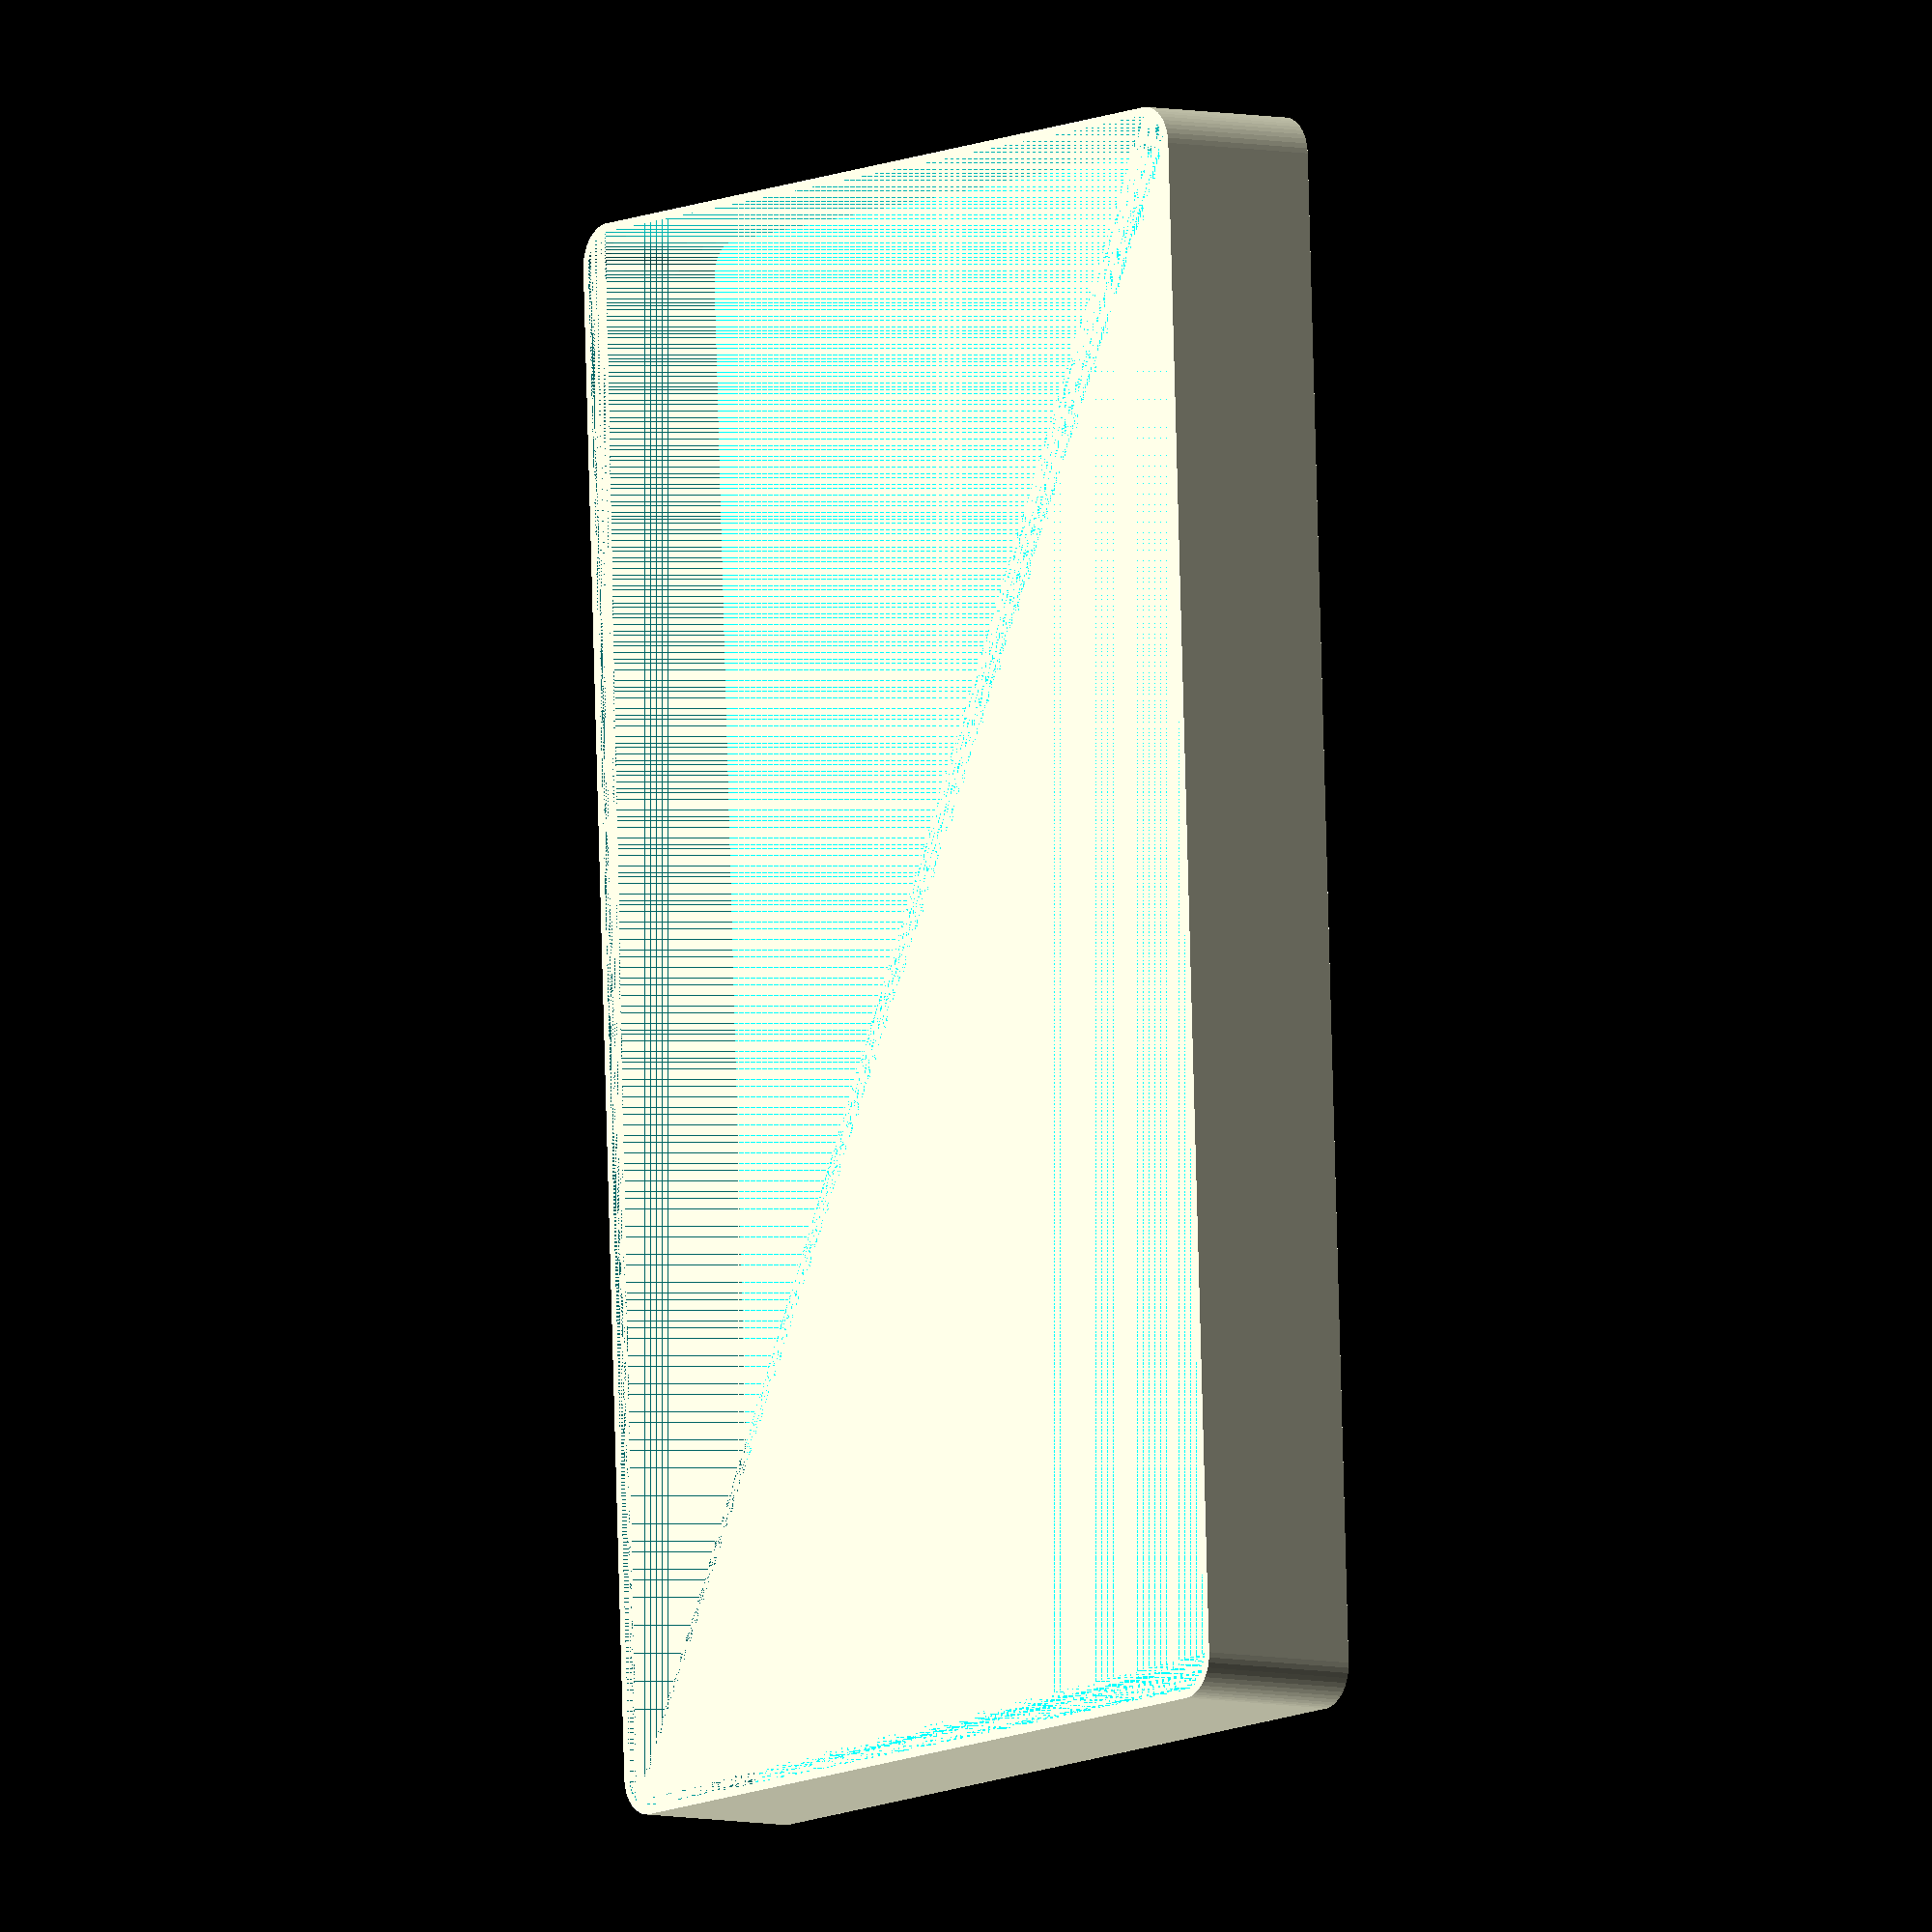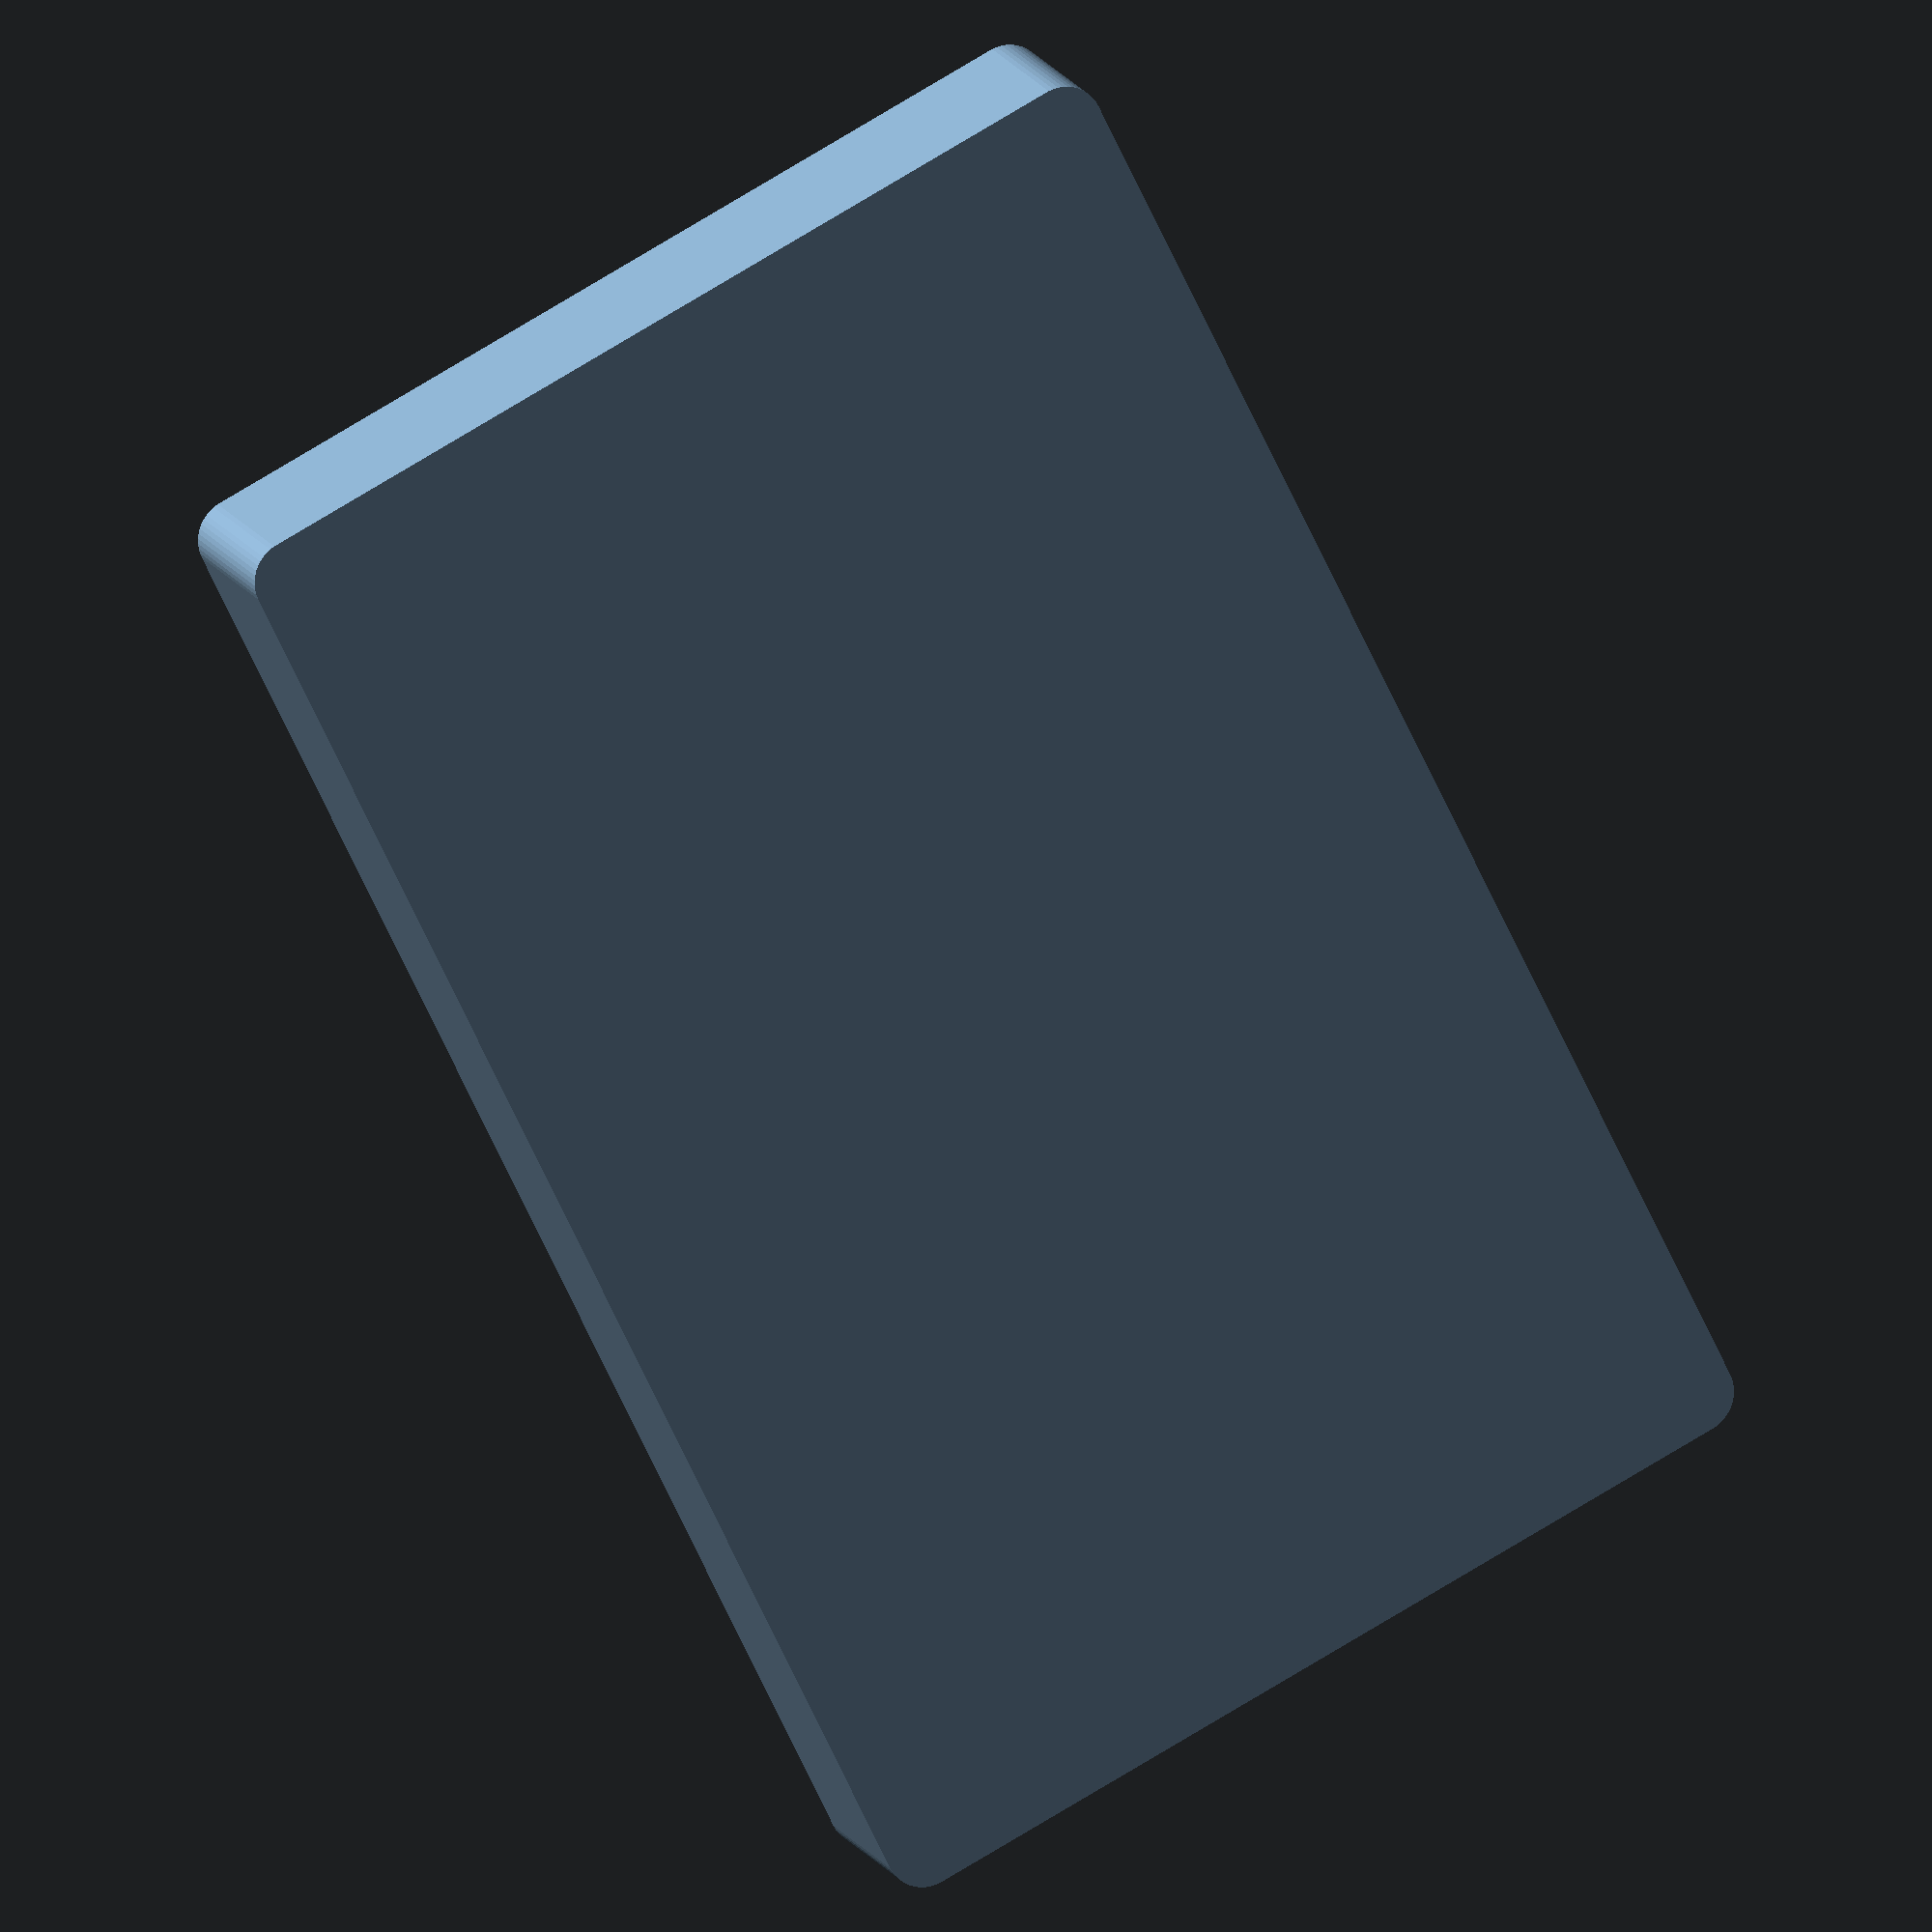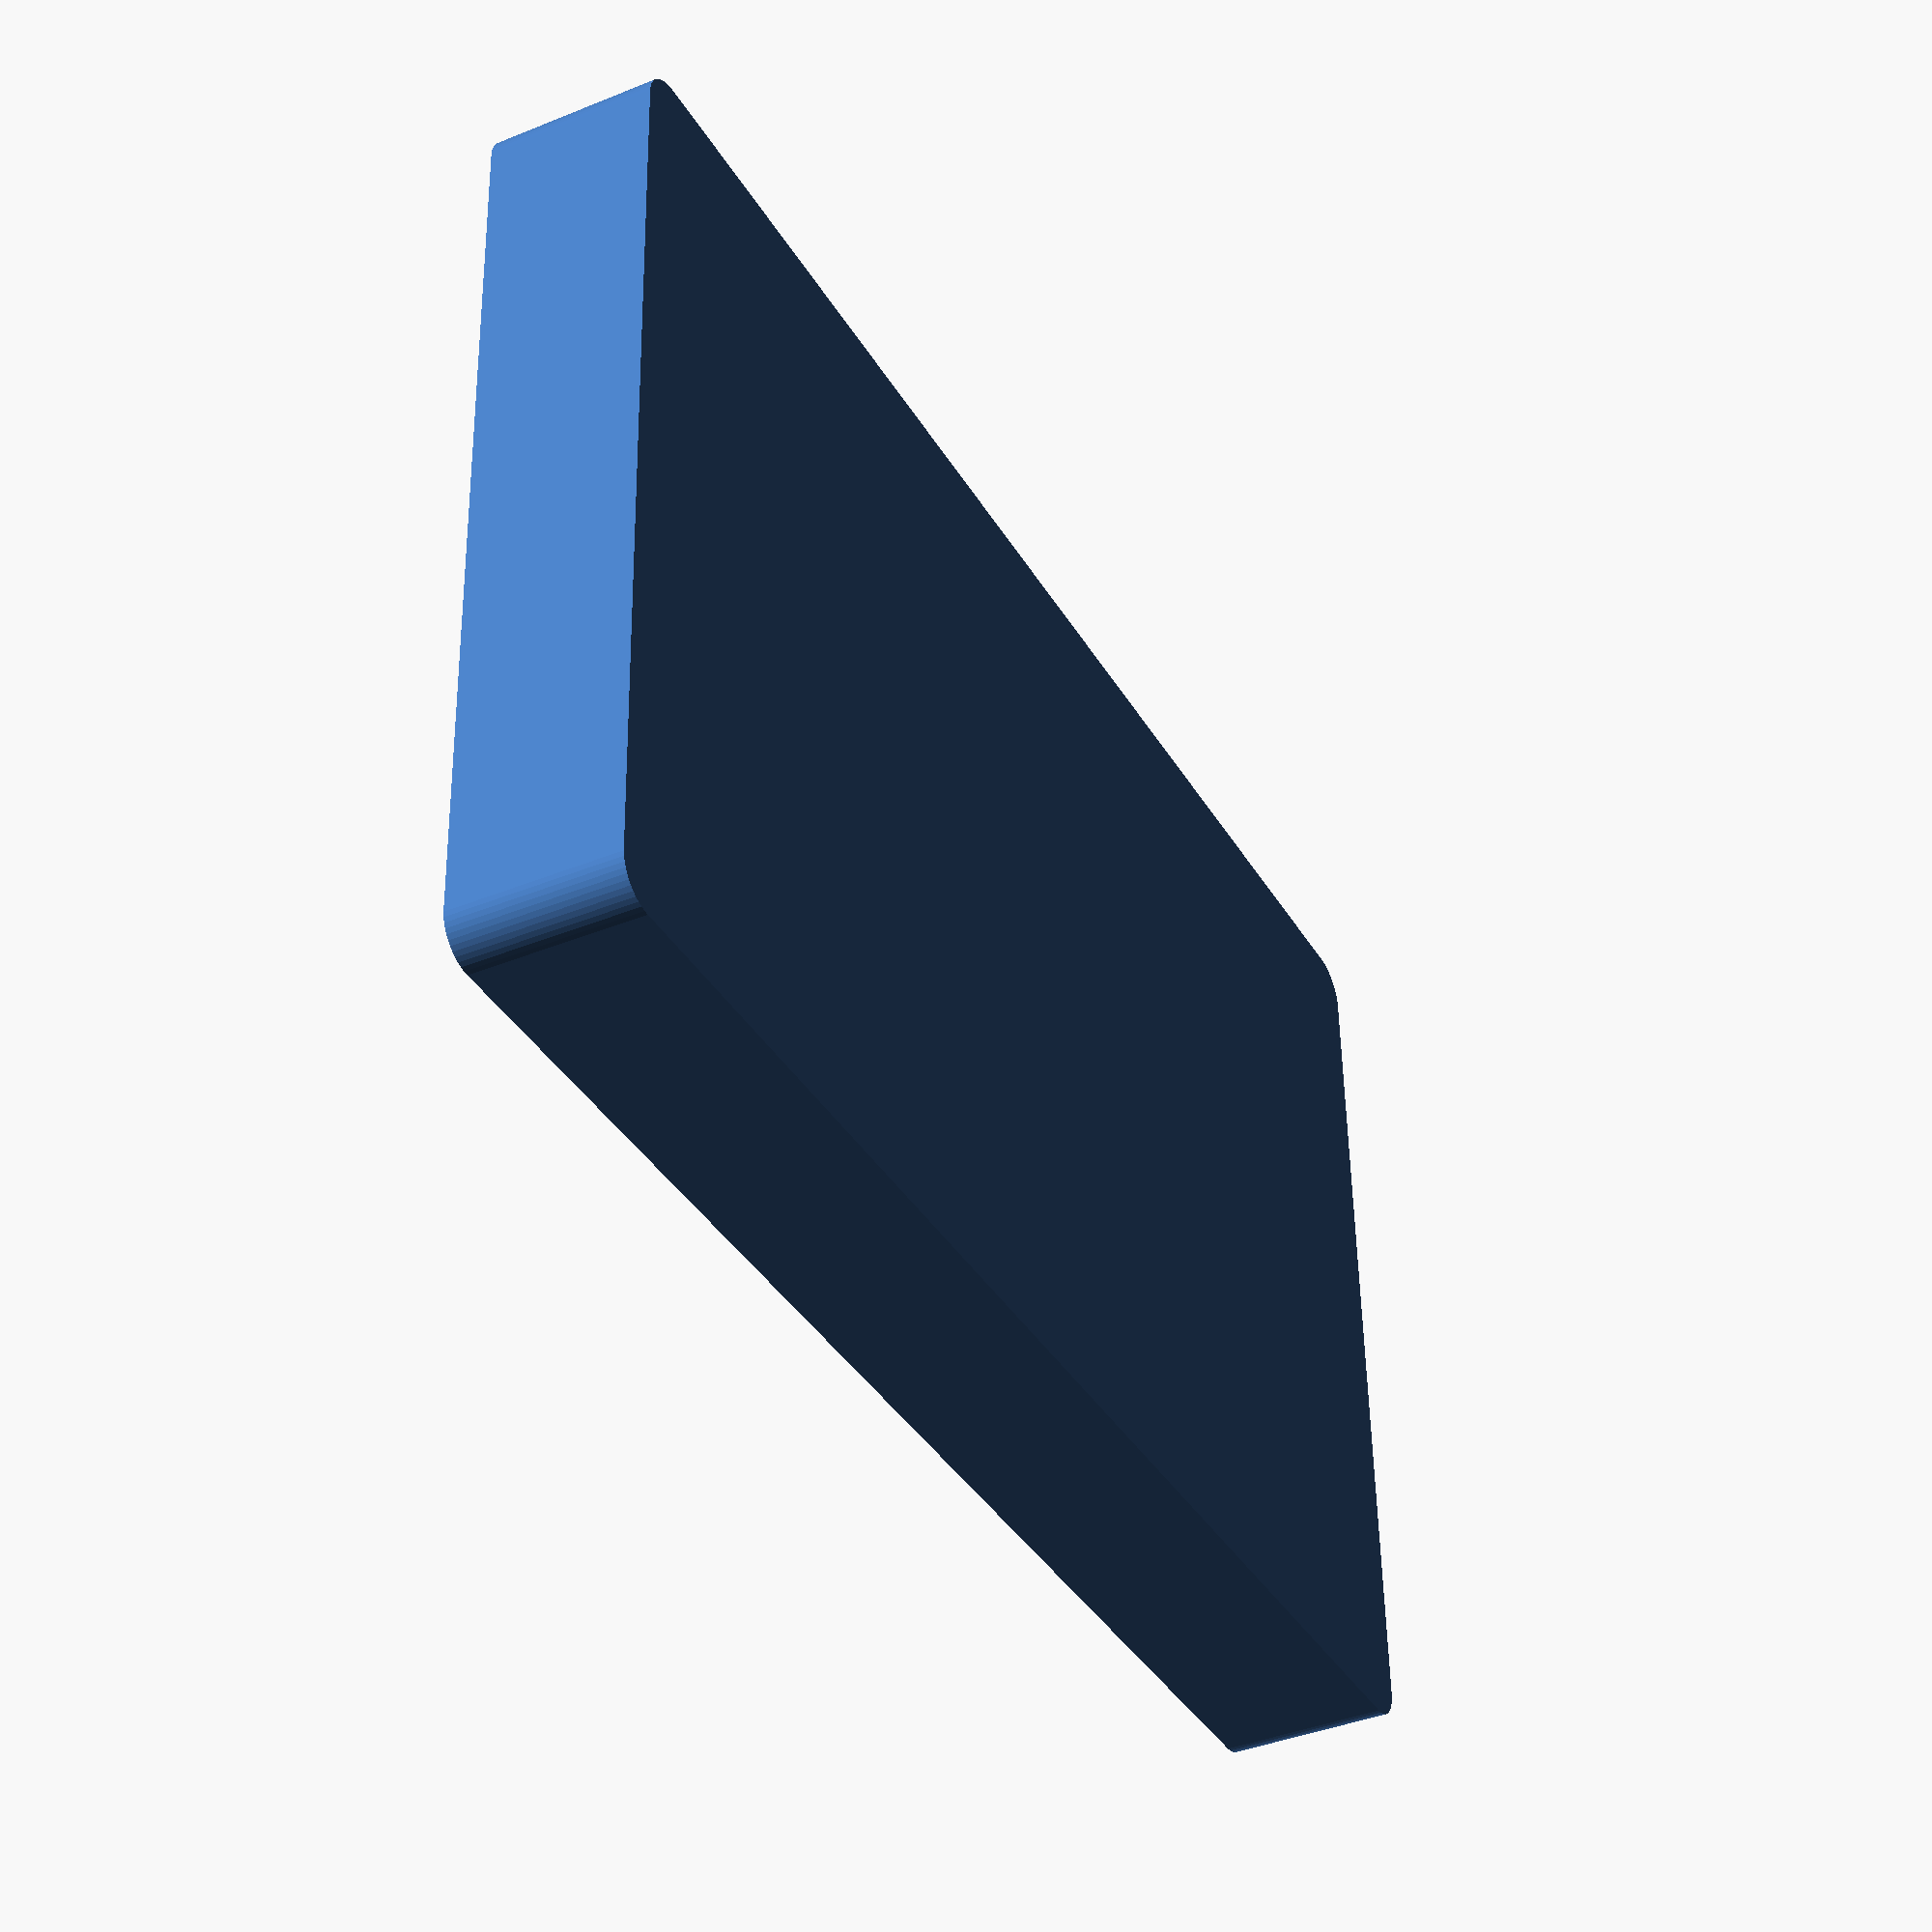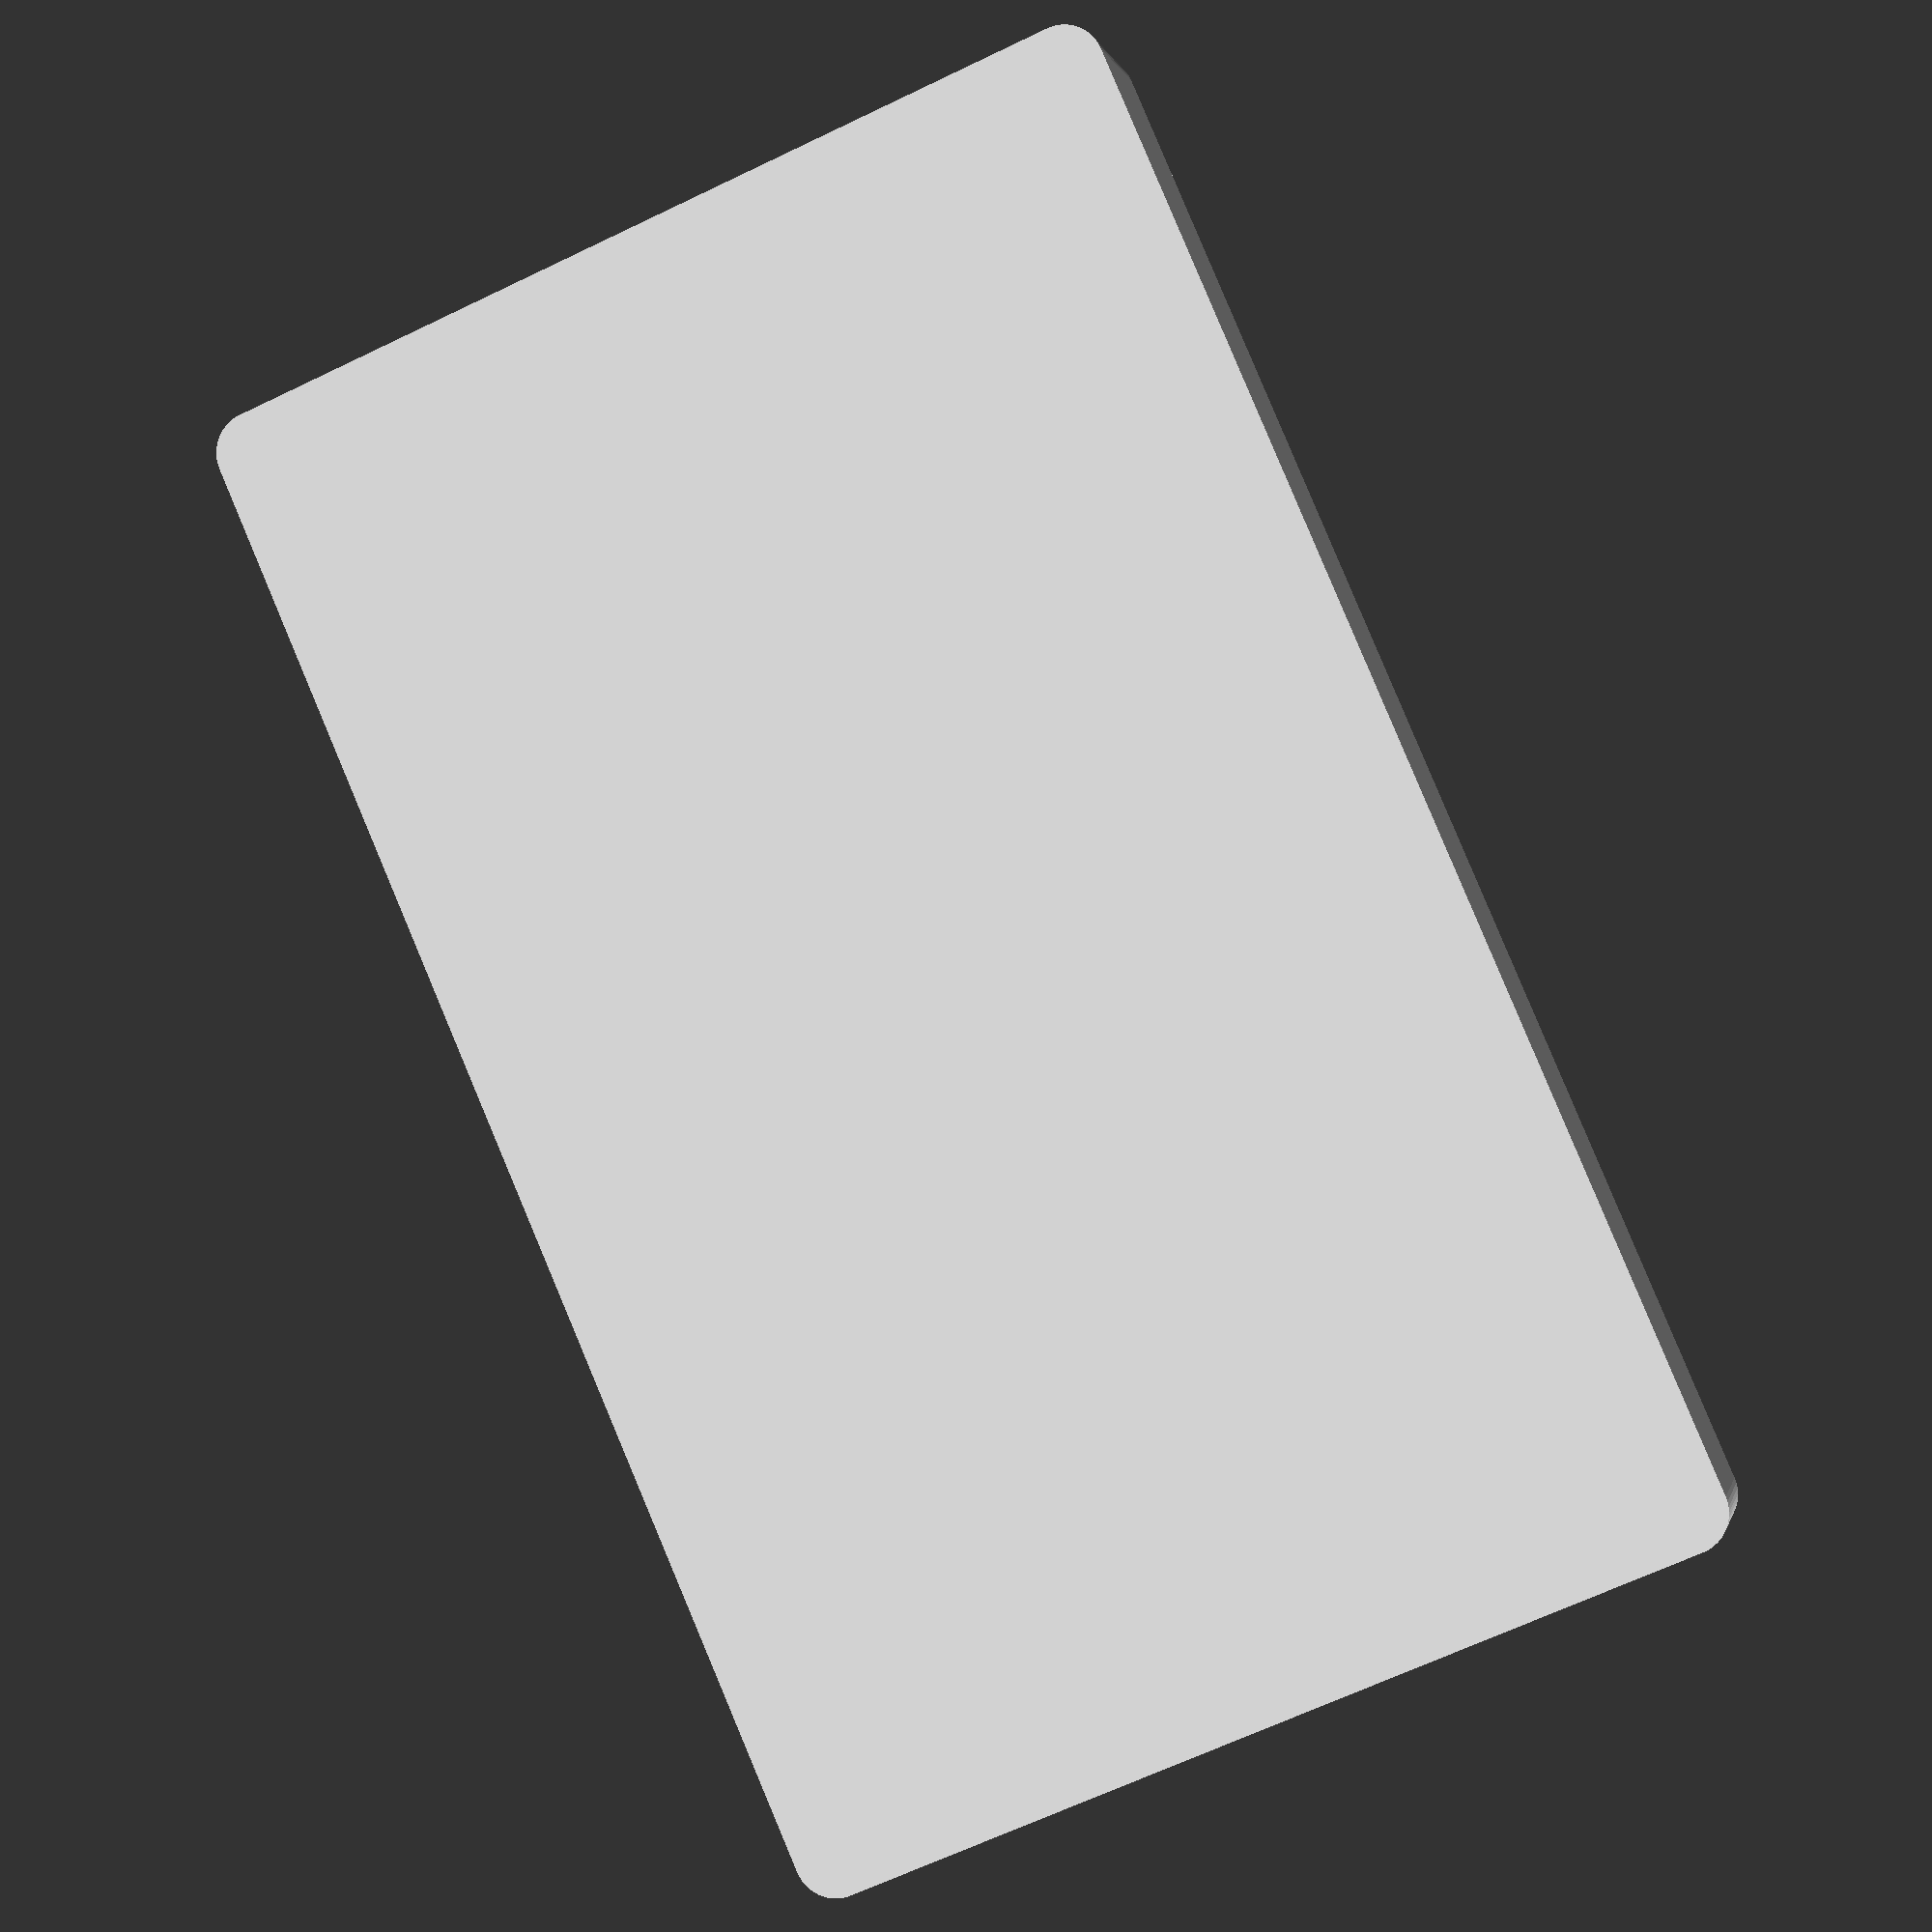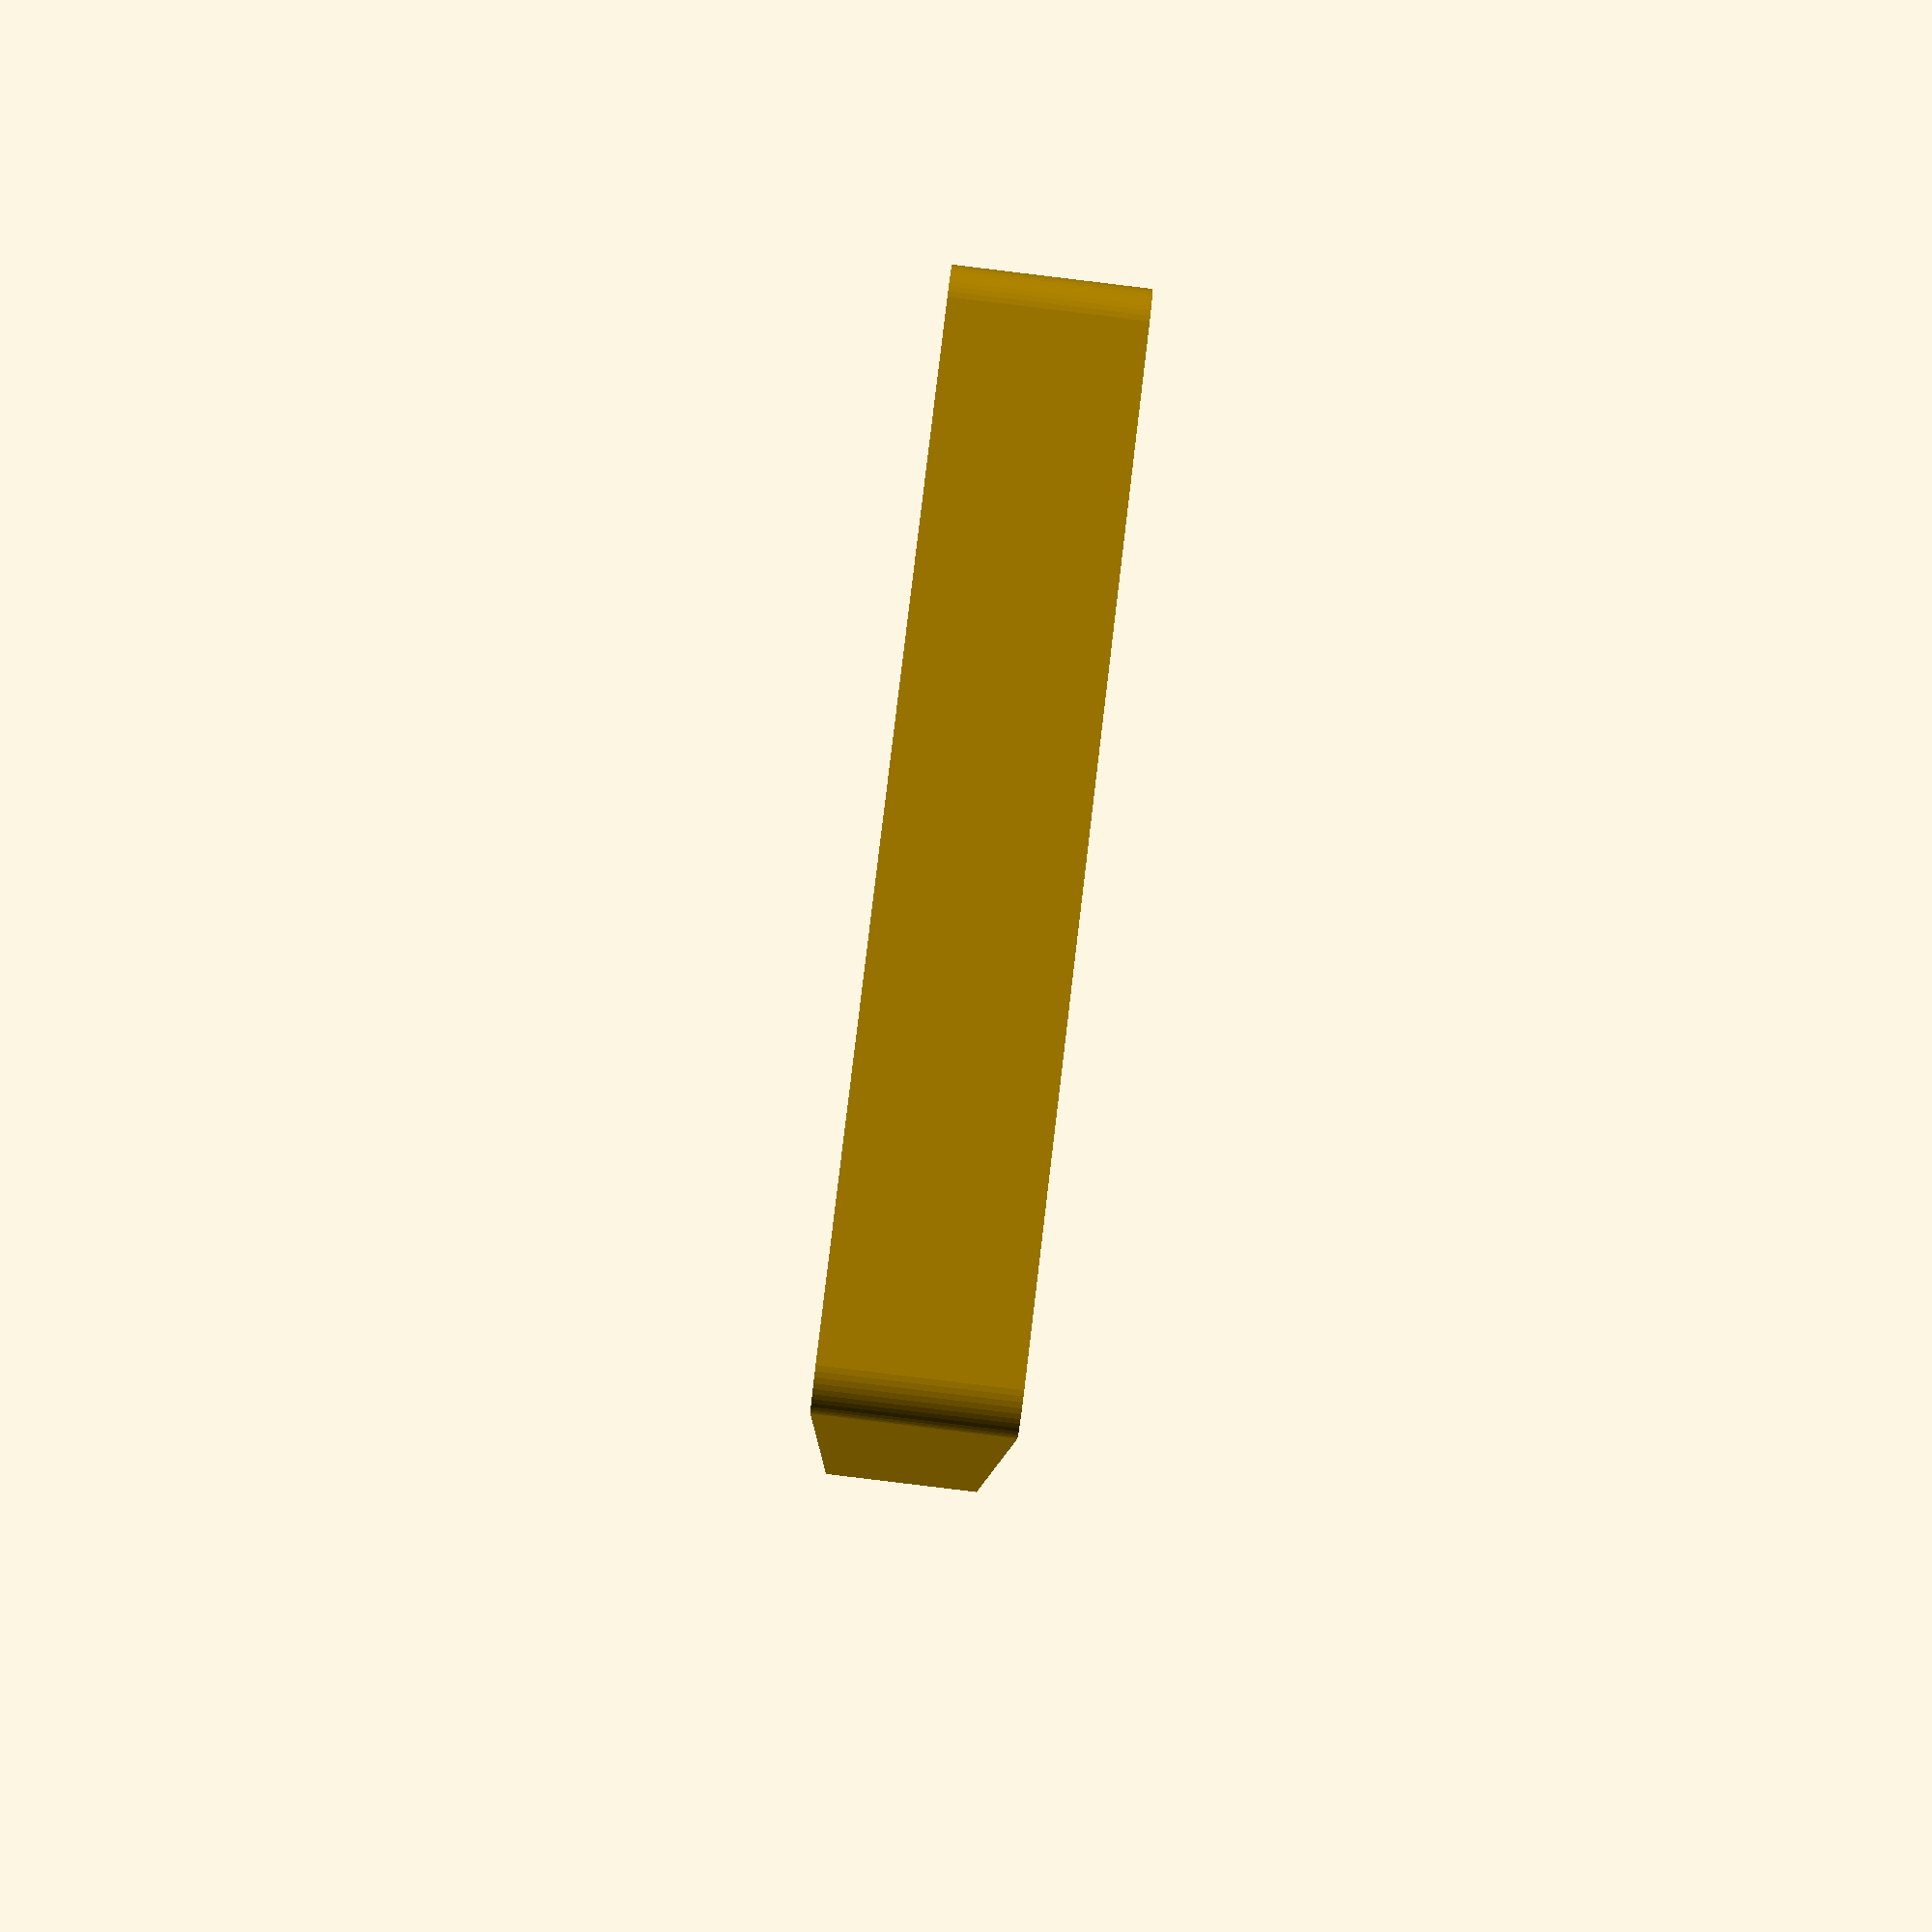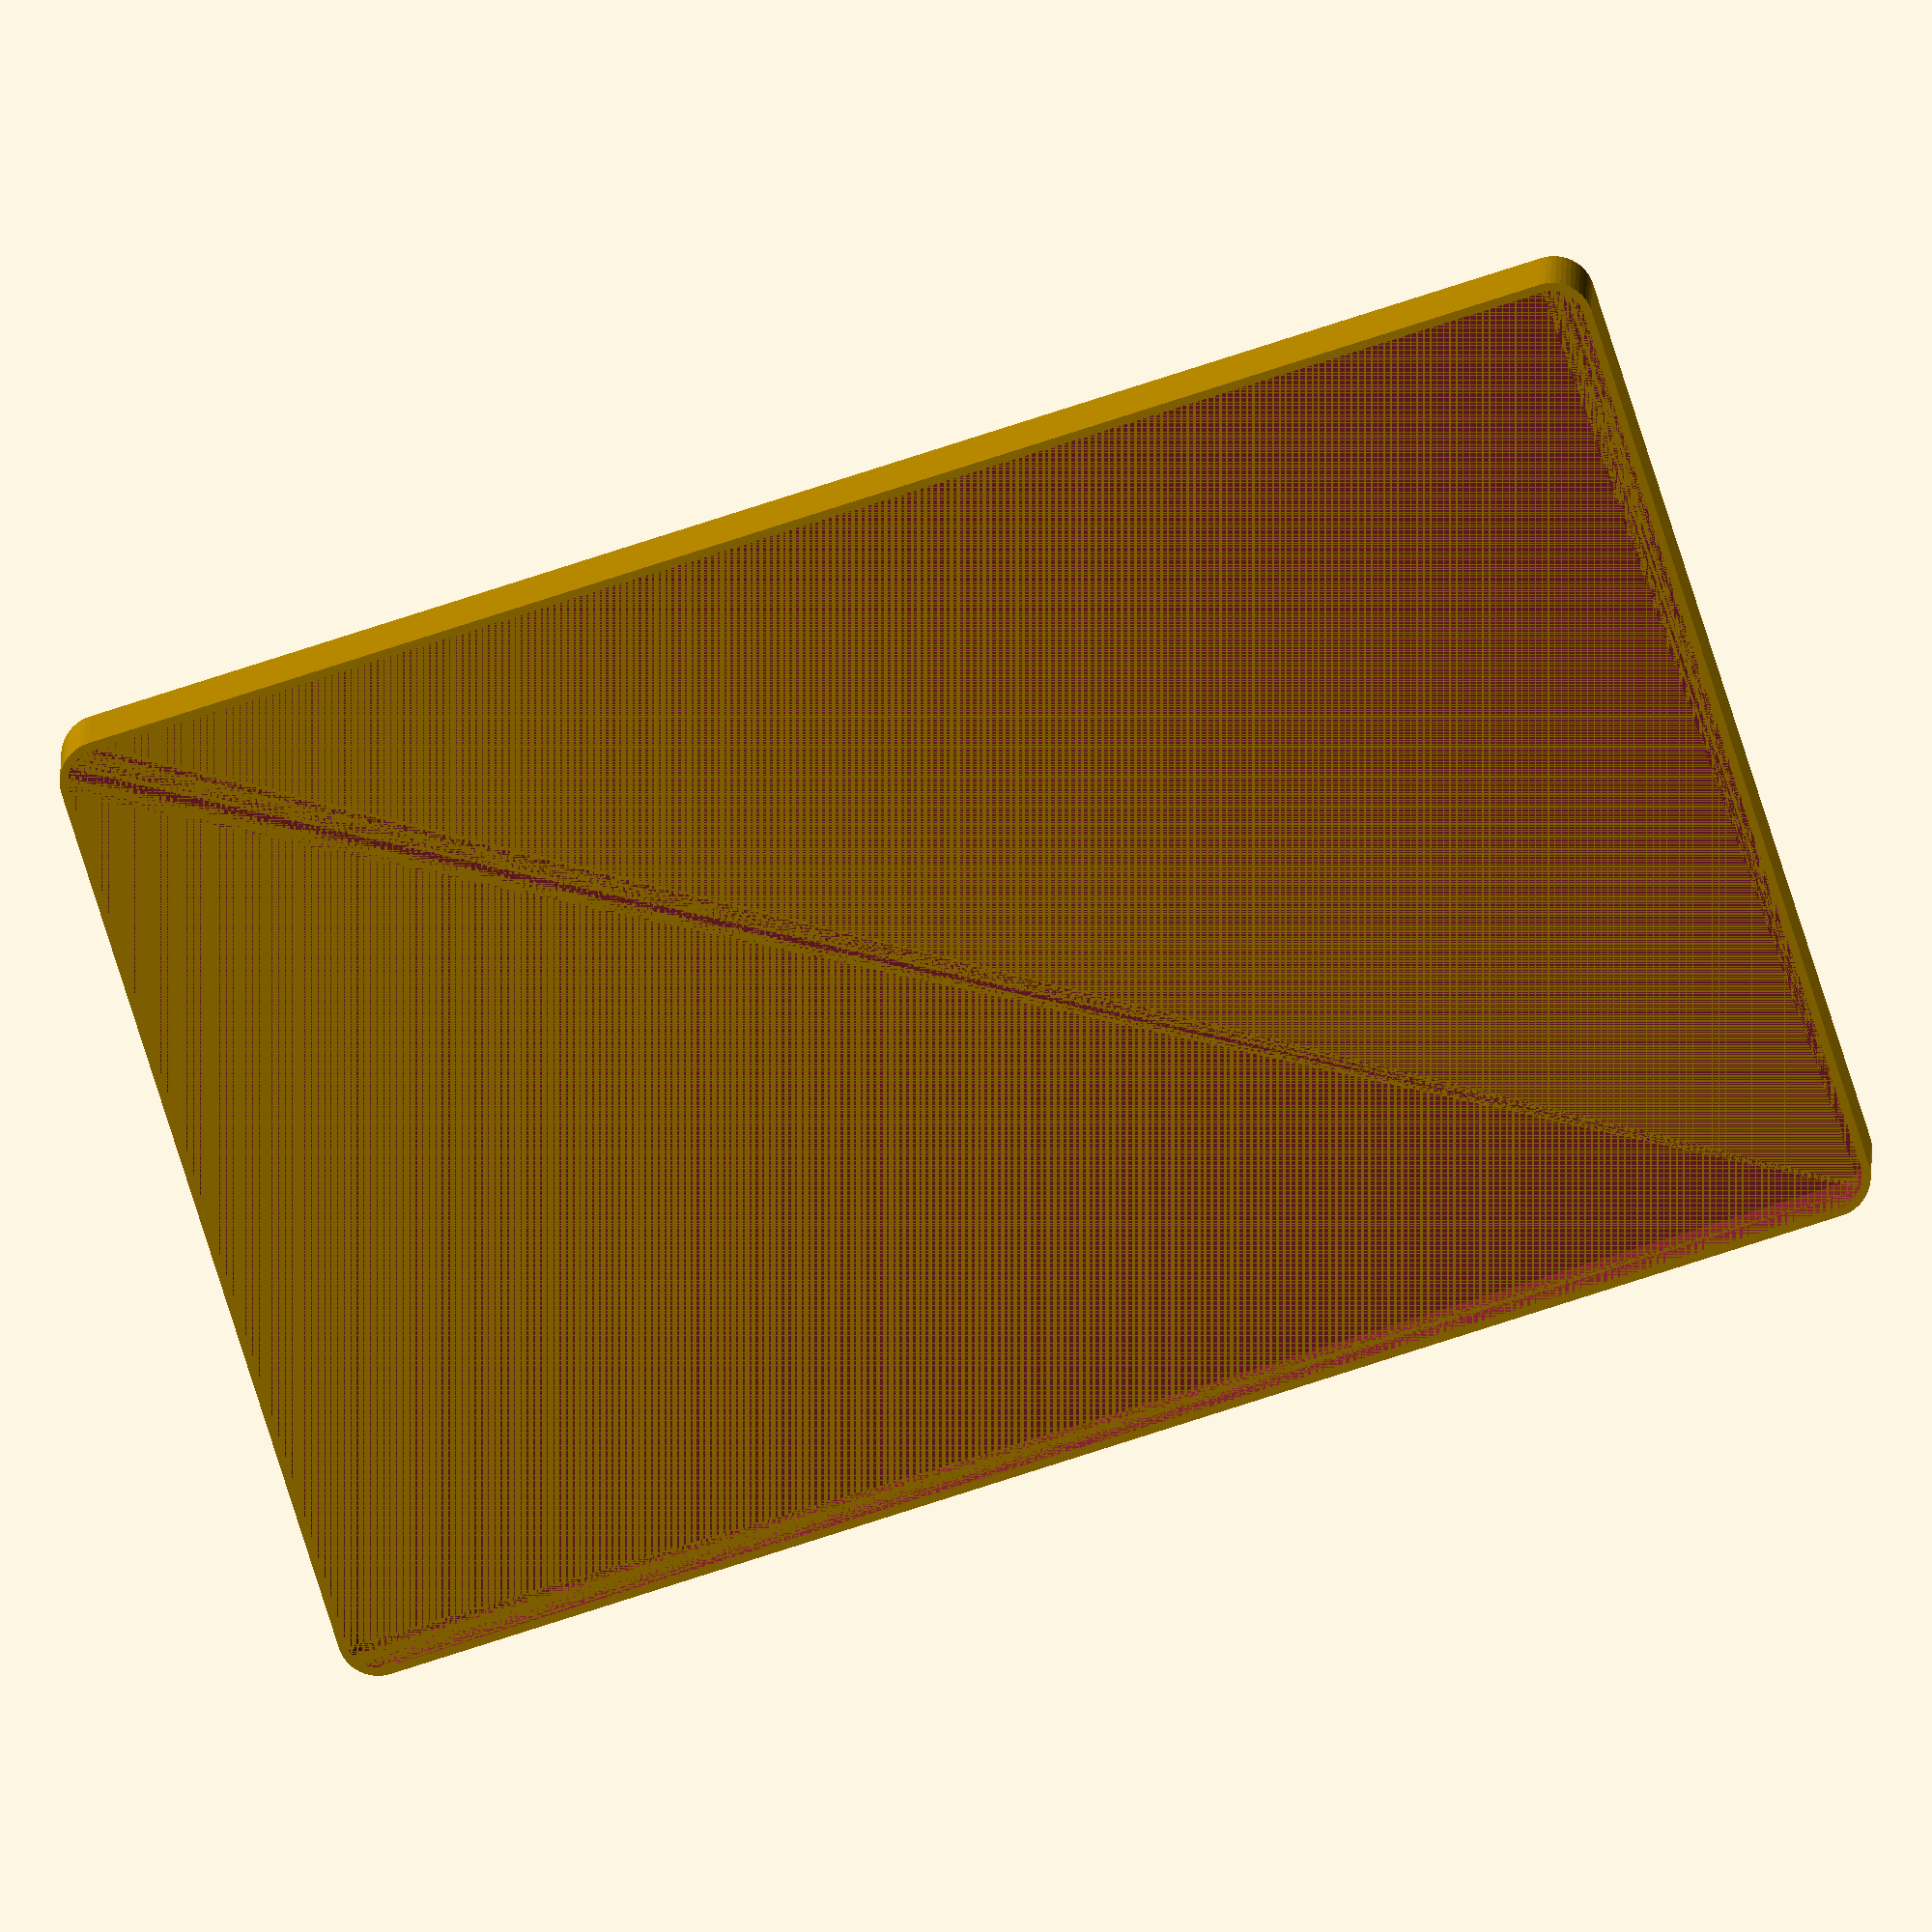
<openscad>
$fn = 50;


difference() {
	union() {
		hull() {
			translate(v = [-55.0000000000, 92.5000000000, 0]) {
				cylinder(h = 21, r = 5);
			}
			translate(v = [55.0000000000, 92.5000000000, 0]) {
				cylinder(h = 21, r = 5);
			}
			translate(v = [-55.0000000000, -92.5000000000, 0]) {
				cylinder(h = 21, r = 5);
			}
			translate(v = [55.0000000000, -92.5000000000, 0]) {
				cylinder(h = 21, r = 5);
			}
		}
	}
	union() {
		translate(v = [0, 0, 2]) {
			hull() {
				translate(v = [-55.0000000000, 92.5000000000, 0]) {
					cylinder(h = 19, r = 4);
				}
				translate(v = [55.0000000000, 92.5000000000, 0]) {
					cylinder(h = 19, r = 4);
				}
				translate(v = [-55.0000000000, -92.5000000000, 0]) {
					cylinder(h = 19, r = 4);
				}
				translate(v = [55.0000000000, -92.5000000000, 0]) {
					cylinder(h = 19, r = 4);
				}
			}
		}
	}
}
</openscad>
<views>
elev=185.9 azim=177.4 roll=126.3 proj=o view=wireframe
elev=165.1 azim=206.0 roll=19.1 proj=o view=solid
elev=39.3 azim=92.0 roll=117.0 proj=p view=solid
elev=180.1 azim=23.3 roll=348.2 proj=p view=solid
elev=88.3 azim=350.4 roll=83.1 proj=p view=wireframe
elev=171.1 azim=72.2 roll=179.5 proj=o view=wireframe
</views>
